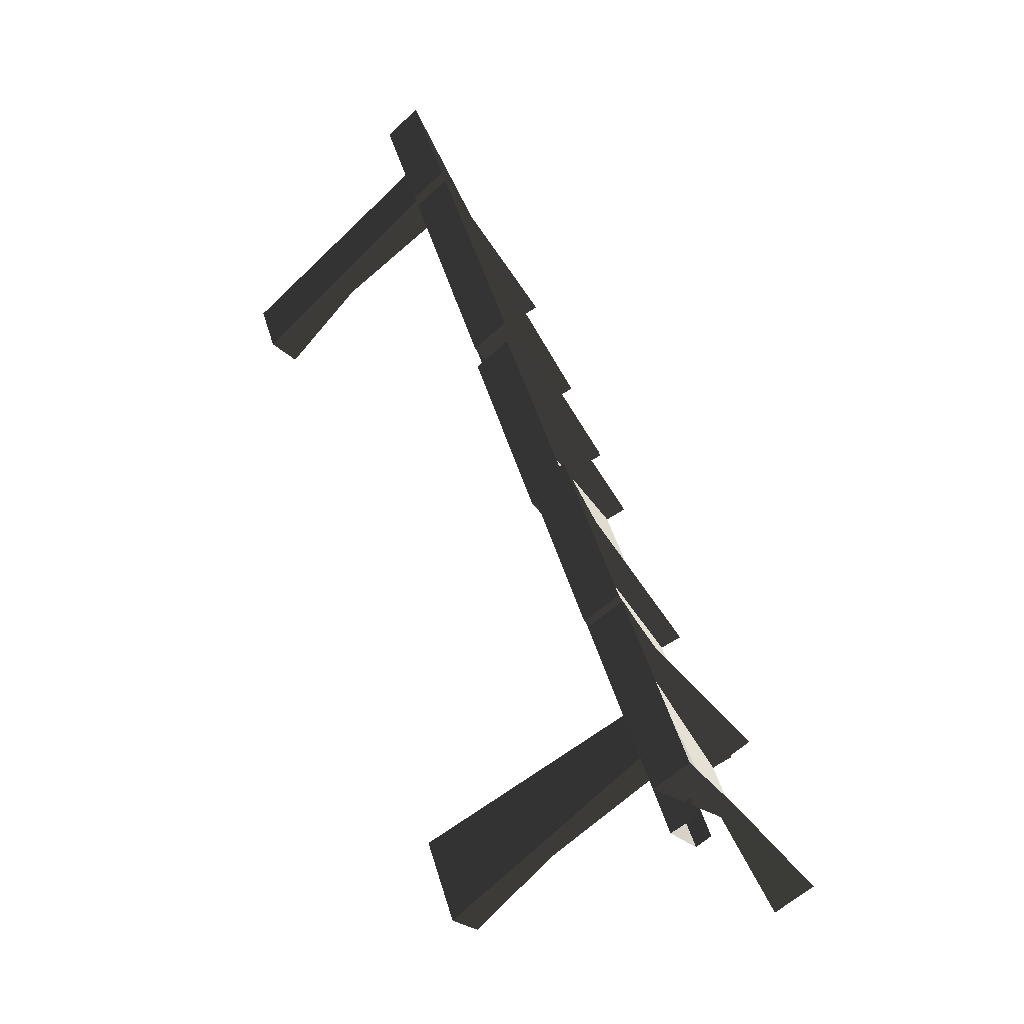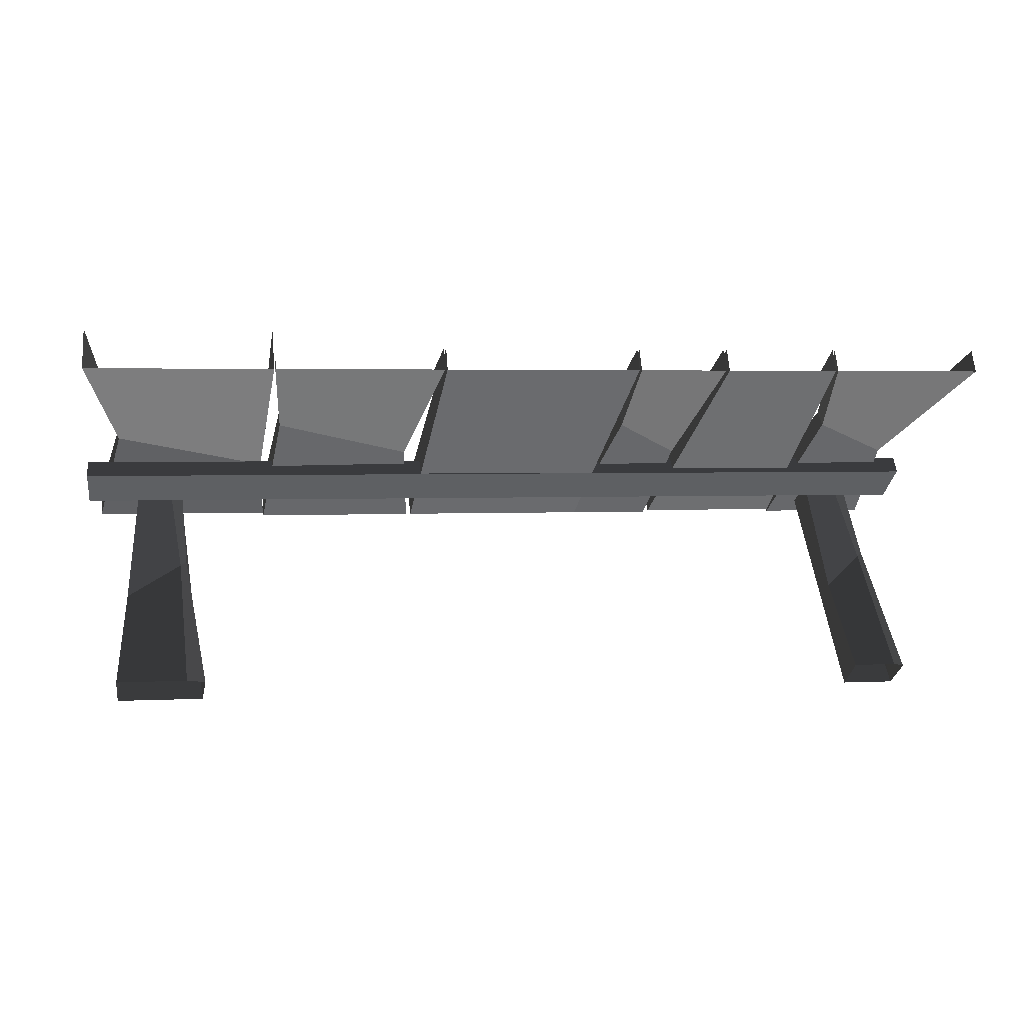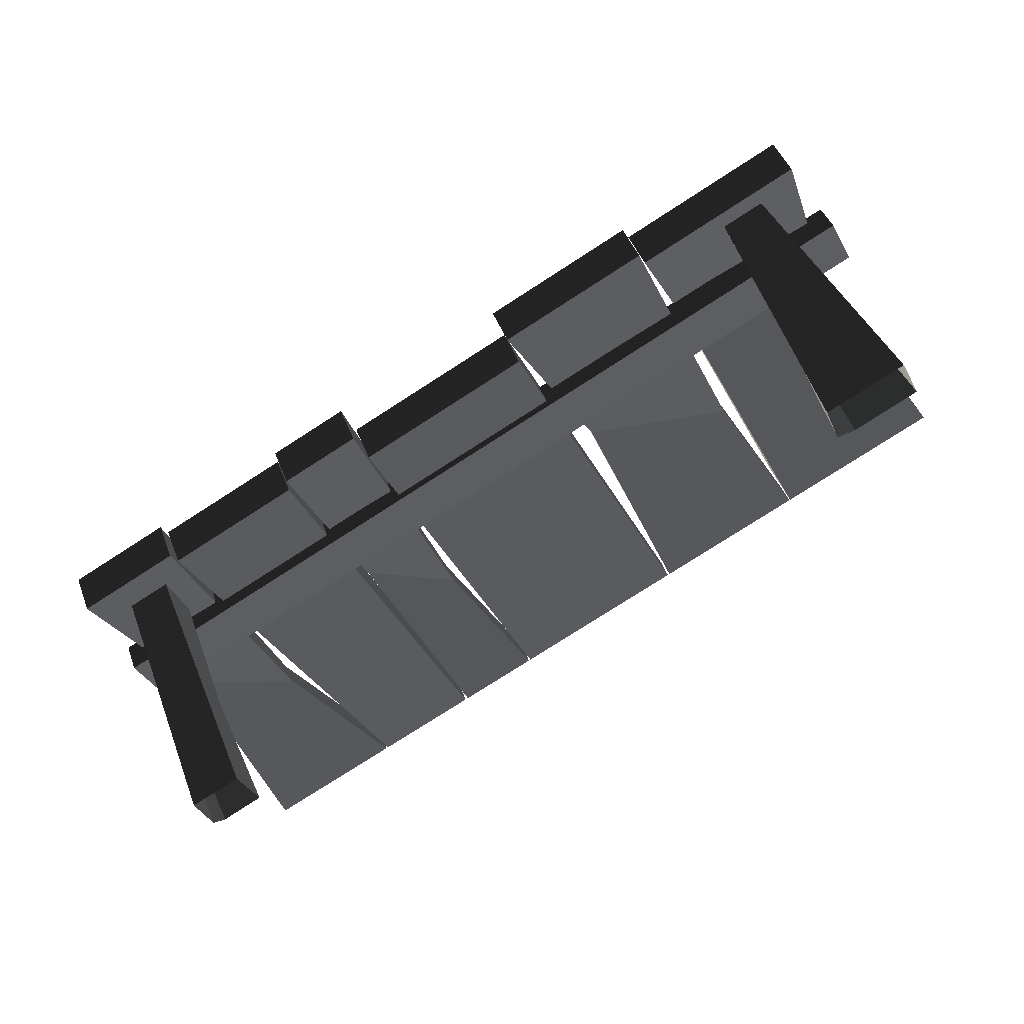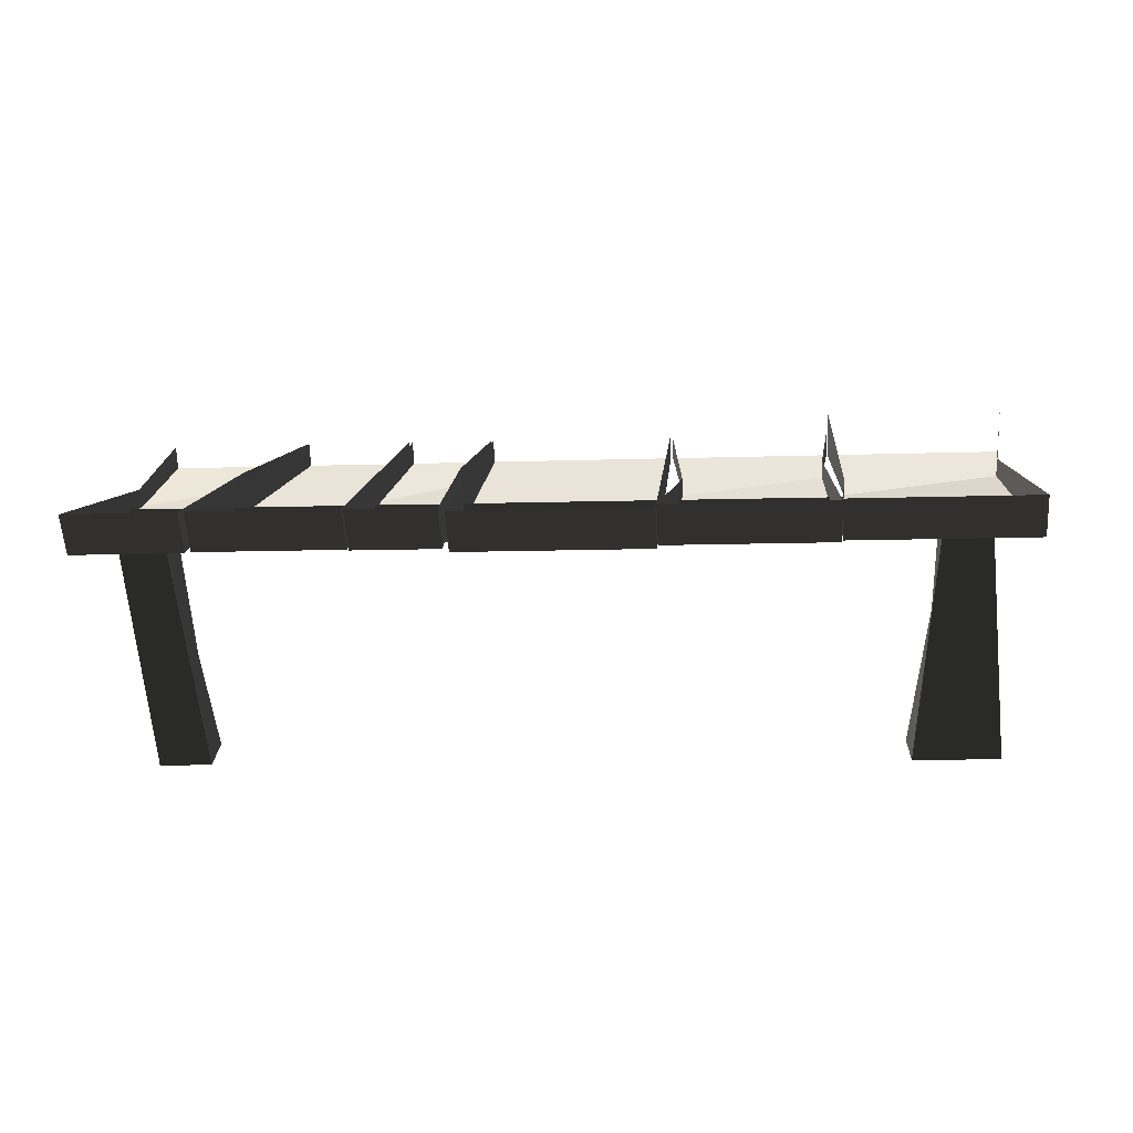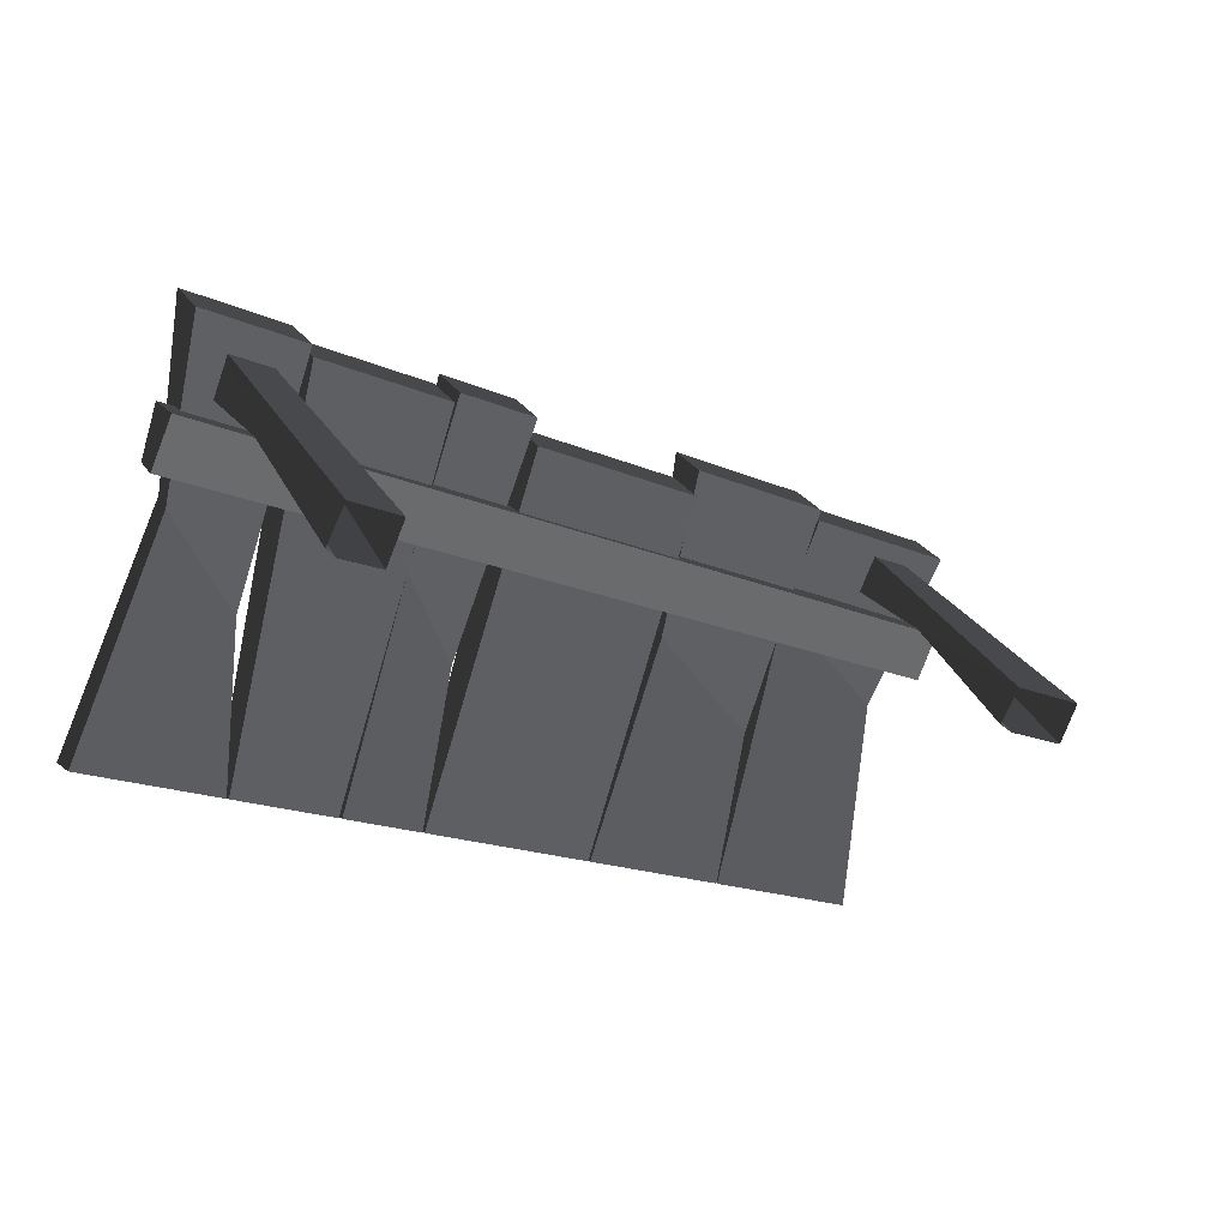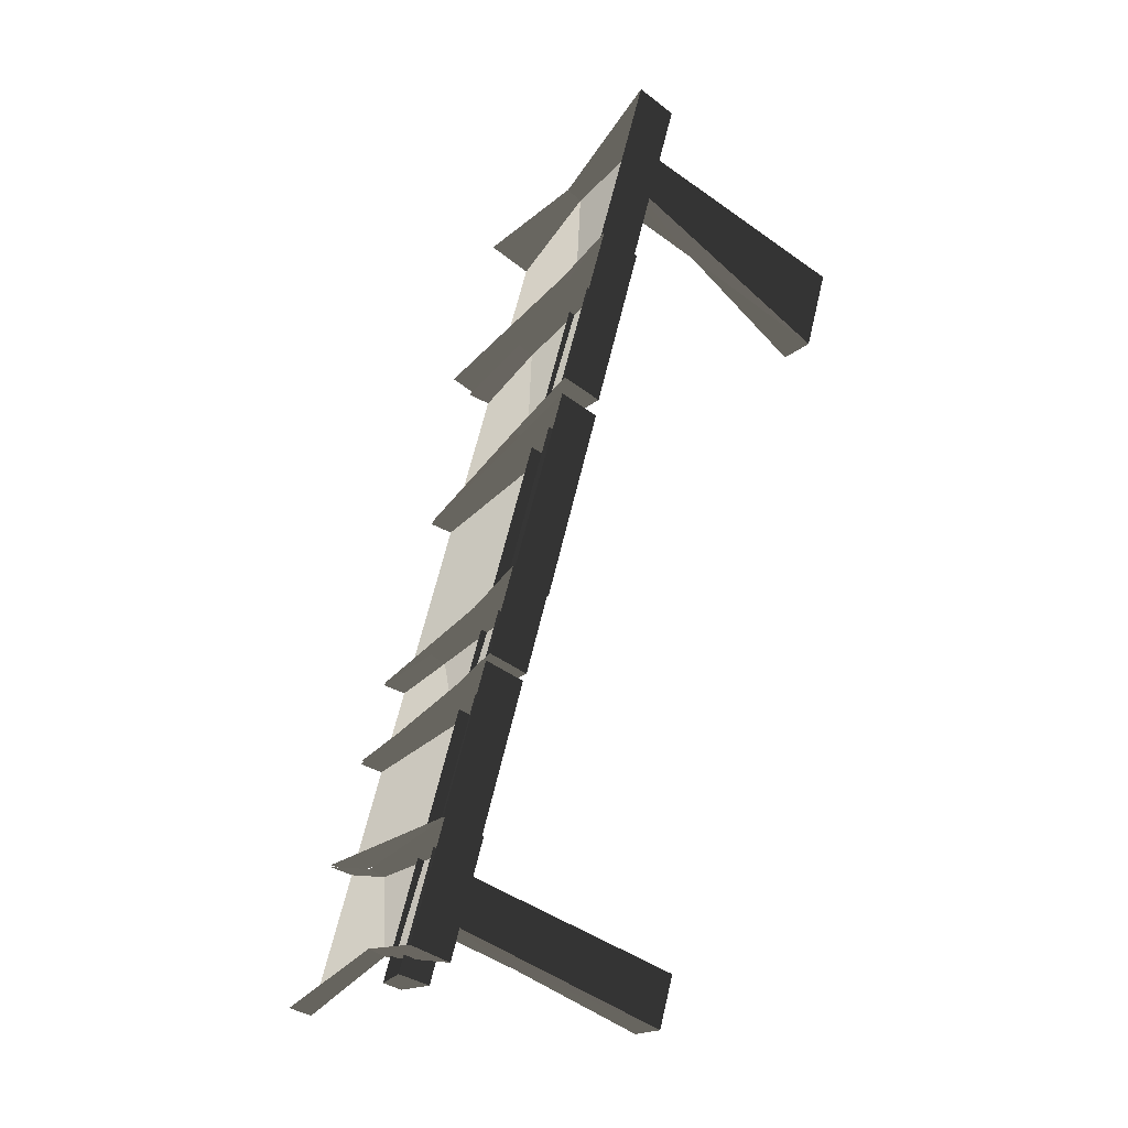
<metadata>
{"format":"obj","ext":"obj","renderer":"f3d","projection":"perspective","resolution":1024,"background":"white","views":[{"elev":52.3,"azim":-107.1,"up":"+Y"},{"elev":3.1,"azim":-9.6,"up":"+Z"},{"elev":-77.7,"azim":-147.3,"up":"+Z"},{"elev":-9.8,"azim":-174.7,"up":"+Z"},{"elev":-18.0,"azim":139.5,"up":"+Y"},{"elev":64.8,"azim":103.3,"up":"+Y"}]}
</metadata>
<code>
v 1.099 1.47 -0.2552
v 1.099 1.801 0.1168
v -1.094 1.47 -0.2552
v -1.094 1.801 0.1168
v -1.094 -2.255 1.554
v 1.099 -2.255 1.554
v 1.099 1.47 -0.2552
v -1.094 1.47 -0.2552
v 1.099 -2.255 1.554
v 1.099 1.801 0.1168
v 1.099 1.47 -0.2552
v 1.099 -2.125 1.796
v -1.094 1.801 0.1168
v -1.094 -2.125 1.796
v -1.094 -2.255 1.554
v -1.094 1.47 -0.2552
v 2.113 1.77 -0.2741
v 2.113 2.101 0.09774
v 1.125 1.77 -0.2741
v 1.125 2.101 0.09774
v 1.265 -0.6309 0.9232
v 2.085 0.1138 0.585
v 1.125 1.77 -0.2741
v 2.113 1.77 -0.2741
v 2.113 1.77 -0.2741
v 2.085 0.1138 0.585
v 2.085 0.2929 0.7374
v 2.113 2.101 0.09774
v 1.265 -0.4518 1.076
v 1.125 1.77 -0.2741
v 1.125 2.101 0.09774
v 1.265 -0.6309 0.9232
v 1.125 -2.255 1.554
v 2.113 -2.255 1.554
v 1.265 -0.6309 0.9232
v 2.085 0.1138 0.585
v 2.085 0.2929 0.7374
v 2.085 0.1138 0.585
v 2.113 -2.125 1.796
v 2.113 -2.255 1.554
v 1.125 -2.125 1.796
v 1.125 -2.255 1.554
v 1.265 -0.6309 0.9232
v 1.265 -0.4518 1.076
v 3.822 1.661 -0.2453
v 3.822 1.992 0.1266
v 2.155 1.992 0.1266
v 2.155 1.661 -0.2453
v 2.155 -2.255 1.554
v 3.421 -2.255 1.554
v 2.155 1.661 -0.2453
v 3.822 1.661 -0.2453
v 3.421 -2.255 1.554
v 3.822 1.992 0.1266
v 3.822 1.661 -0.2453
v 3.421 -2.125 1.796
v 2.155 1.992 0.1266
v 2.155 -2.125 1.796
v 2.155 -2.255 1.554
v 2.155 1.661 -0.2453
v 5.125 1.77 -0.2741
v 5.125 2.101 0.09774
v 3.859 1.77 -0.2741
v 3.859 2.101 0.09774
v 3.82 -0.6309 0.9232
v 4.83 0.1138 0.585
v 3.859 1.77 -0.2741
v 5.125 1.77 -0.2741
v 5.125 1.77 -0.2741
v 4.83 0.1138 0.585
v 4.83 0.2929 0.7374
v 5.125 2.101 0.09774
v 3.82 -0.4518 1.076
v 3.859 1.77 -0.2741
v 3.859 2.101 0.09774
v 3.82 -0.6309 0.9232
v 3.448 -2.255 1.554
v 5.125 -2.255 1.554
v 3.82 -0.6309 0.9232
v 4.83 0.1138 0.585
v 4.83 0.2929 0.7374
v 4.83 0.1138 0.585
v 5.125 -2.125 1.796
v 5.125 -2.255 1.554
v 3.448 -2.125 1.796
v 3.448 -2.255 1.554
v 3.82 -0.6309 0.9232
v 3.82 -0.4518 1.076
v -5.17 0.295 0.304
v 5.161 0.2953 0.3044
v 5.161 0.7838 -0.01949
v -5.17 0.7833 -0.01996
v -5.166 0.4453 0.4662
v 5.17 0.4561 0.4789
v 5.161 0.2953 0.3044
v -5.17 0.295 0.304
v -5.166 0.9936 0.2648
v 5.161 0.7838 -0.01949
v 5.17 1.004 0.2778
v -5.17 0.7833 -0.01996
v -1.119 1.77 -0.2741
v -1.119 2.101 0.09774
v -2.999 1.77 -0.2741
v -2.999 2.101 0.09774
v -1.323 0.1138 0.585
v -1.119 1.77 -0.2741
v -2.999 1.77 -0.2741
v -2.883 -0.6309 0.9232
v -1.119 1.77 -0.2741
v -1.323 0.1138 0.585
v -1.323 0.2929 0.7374
v -1.119 2.101 0.09774
v -2.883 -0.4518 1.076
v -2.999 1.77 -0.2741
v -2.999 2.101 0.09774
v -2.883 -0.6309 0.9232
v -2.999 -2.255 1.554
v -1.119 -2.255 1.554
v -2.883 -0.6309 0.9232
v -1.323 0.1138 0.585
v -1.323 0.2929 0.7374
v -1.323 0.1138 0.585
v -1.119 -2.125 1.796
v -1.119 -2.255 1.554
v -2.999 -2.125 1.796
v -2.999 -2.255 1.554
v -2.883 -0.6309 0.9232
v -2.883 -0.4518 1.076
v -3.01 1.655 -0.235
v -3.01 1.986 0.137
v -5.066 1.655 -0.235
v -5.066 1.986 0.137
v -3.068 0.758 0.4254
v -3.01 1.655 -0.235
v -5.066 1.655 -0.235
v -4.775 0.01333 0.7637
v -3.01 1.655 -0.235
v -3.068 0.758 0.4254
v -3.068 0.9371 0.5779
v -3.01 1.986 0.137
v -4.775 0.1924 0.9161
v -5.066 1.655 -0.235
v -5.066 1.986 0.137
v -4.775 0.01333 0.7637
v -5.066 -2.255 1.554
v -3.01 -2.255 1.554
v -4.775 0.01333 0.7637
v -3.068 0.758 0.4254
v -3.068 0.758 0.4254
v -3.01 -2.255 1.554
v -3.01 -1.836 1.994
v -3.068 0.9371 0.5779
v -5.066 -1.836 1.994
v -5.066 -2.255 1.554
v -4.775 0.01333 0.7637
v -4.775 0.1924 0.9161
v -4.563 1.095 0.1631
v -4.062 0.3743 -0.8058
v -4.694 0.03684 -1.144
v -4.191 1.095 0.1631
v -3.778 -0.9863 -2.064
v -3.992 0.4389 -0.7651
v -3.811 -0.6227 -2.313
v -4.044 1.495 -0.1118
v -4.796 -0.6227 -2.313
v -3.811 -0.6227 -2.313
v -4.563 1.495 -0.1118
v -4.796 -0.6227 -2.313
v -4.563 1.495 -0.1118
v -4.694 0.03684 -1.144
v -4.563 1.095 0.1631
v -4.796 -1.023 -2.038
v 5.161 0.2953 0.3044
v 5.17 1.004 0.2778
v 5.161 0.7838 -0.01949
v 5.17 0.4561 0.4789
v -4.191 1.095 0.1631
v -3.992 0.4389 -0.7651
v -4.062 0.3743 -0.8058
v -4.044 1.125 0.1422
v -3.991 -1.03 -2.034
v -4.694 0.03684 -1.144
v -4.062 0.3743 -0.8058
v -4.796 -1.023 -2.038
v -3.778 -0.9863 -2.064
v -4.062 0.3743 -0.8058
v -3.992 0.4389 -0.7651
v -3.991 -1.03 -2.034
v -3.811 -0.6227 -2.313
v -3.992 0.4389 -0.7651
v -4.044 1.495 -0.1118
v -4.044 1.125 0.1422
v 4.16 1.095 0.1631
v 4.662 0.3743 -0.8058
v 4.151 0.03684 -1.144
v 4.533 1.095 0.1631
v 4.77 -0.9863 -2.064
v 4.731 0.4389 -0.7651
v 4.75 -0.6227 -2.313
v 4.68 1.495 -0.1118
v 4.68 1.495 -0.1118
v 4.143 -0.6227 -2.313
v 4.75 -0.6227 -2.313
v 4.16 1.495 -0.1118
v 4.143 -0.6227 -2.313
v 4.16 1.495 -0.1118
v 4.151 0.03684 -1.144
v 4.16 1.095 0.1631
v 4.143 -1.023 -2.038
v 4.533 1.095 0.1631
v 4.731 0.4389 -0.7651
v 4.662 0.3743 -0.8058
v 4.68 1.125 0.1422
v 4.639 -1.03 -2.034
v 4.151 0.03684 -1.144
v 4.662 0.3743 -0.8058
v 4.143 -1.023 -2.038
v 4.77 -0.9863 -2.064
v 4.662 0.3743 -0.8058
v 4.731 0.4389 -0.7651
v 4.639 -1.03 -2.034
v 4.68 1.495 -0.1118
v 4.731 0.4389 -0.7651
v 4.68 1.125 0.1422
g terrain_window_901_(1)_6121_29
f 1 3 2
f 3 4 2
f 5 7 6
f 7 5 8
f 9 11 10
f 10 12 9
f 13 15 14
f 15 13 16
f 17 19 18
f 19 20 18
f 21 23 22
f 24 22 23
f 25 27 26
f 27 25 28
f 29 31 30
f 30 32 29
f 33 35 34
f 36 34 35
f 37 39 38
f 38 39 40
f 41 43 42
f 43 41 44
f 45 47 46
f 47 45 48
f 49 51 50
f 51 52 50
f 53 55 54
f 54 56 53
f 57 59 58
f 59 57 60
f 61 63 62
f 63 64 62
f 65 67 66
f 68 66 67
f 69 71 70
f 71 69 72
f 73 75 74
f 74 76 73
f 77 79 78
f 80 78 79
f 81 83 82
f 82 83 84
f 85 87 86
f 87 85 88
f 89 91 90
f 91 89 92
f 93 95 94
f 95 93 96
f 97 99 98
f 97 98 100
f 101 103 102
f 103 104 102
f 105 107 106
f 107 105 108
f 109 111 110
f 111 109 112
f 113 115 114
f 114 116 113
f 117 119 118
f 120 118 119
f 121 123 122
f 122 123 124
f 125 127 126
f 127 125 128
f 129 131 130
f 131 132 130
f 133 135 134
f 135 133 136
f 137 139 138
f 139 137 140
f 141 143 142
f 142 144 141
f 145 147 146
f 148 146 147
f 149 151 150
f 152 151 149
f 153 155 154
f 155 153 156
f 157 159 158
f 157 158 160
f 161 163 162
f 164 166 165
f 165 167 164
f 168 170 169
f 170 171 169
f 168 172 170
f 173 175 174
f 174 176 173
f 177 179 178
f 178 180 177
f 181 183 182
f 182 184 181
f 185 187 186
f 185 186 188
f 189 191 190
f 191 192 190
f 193 195 194
f 193 194 196
f 197 199 198
f 199 200 198
f 201 203 202
f 202 204 201
f 205 207 206
f 207 208 206
f 205 209 207
f 210 212 211
f 211 213 210
f 214 216 215
f 215 217 214
f 218 220 219
f 218 219 221
f 222 224 223

</code>
